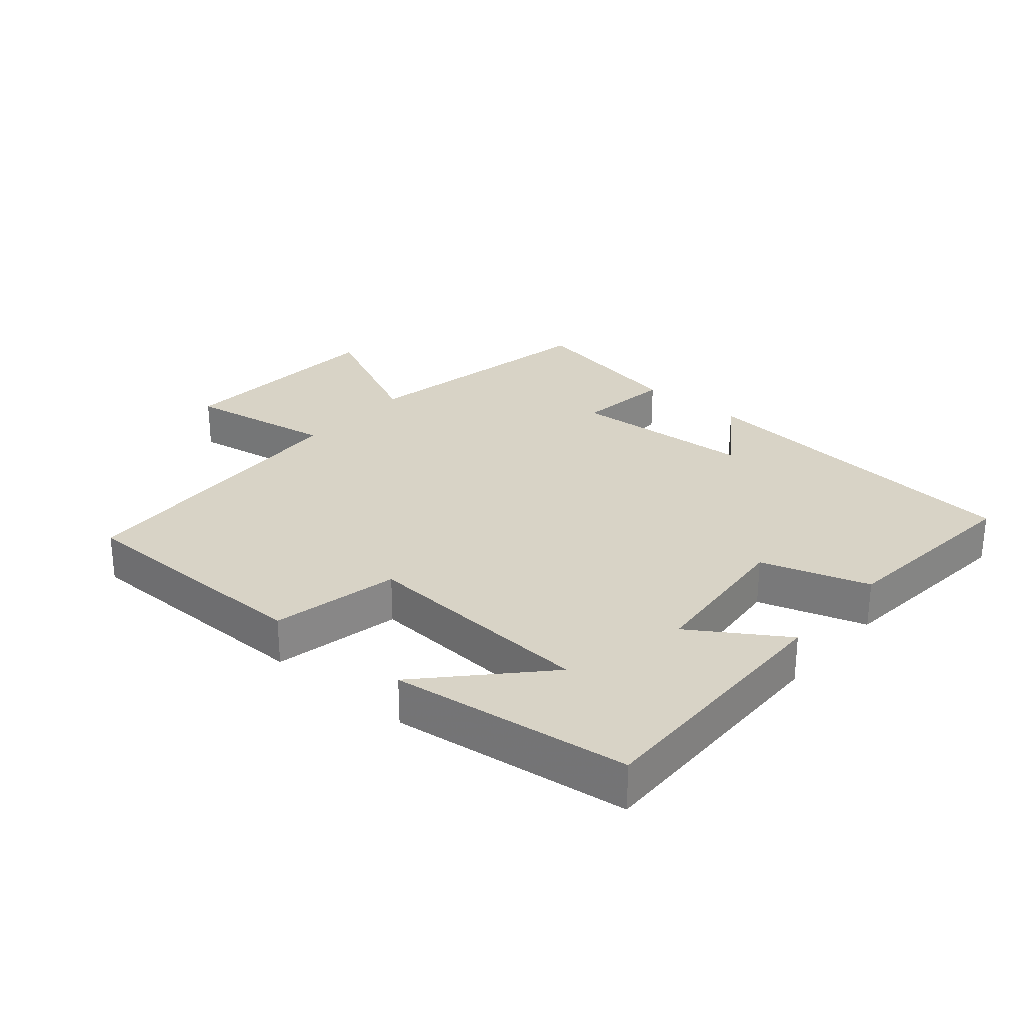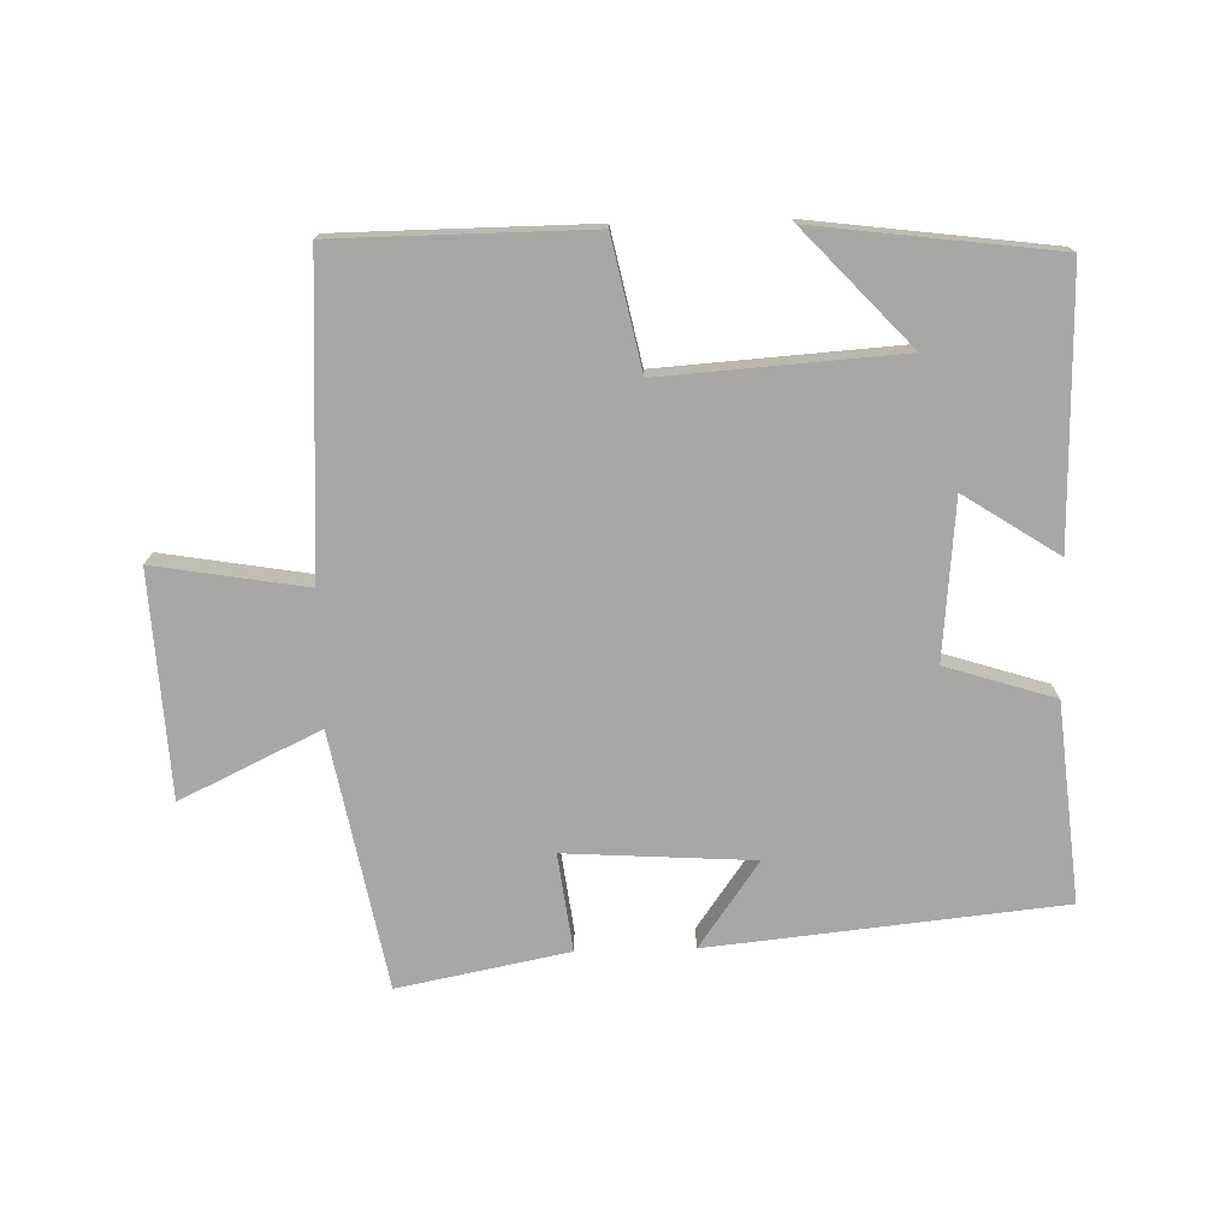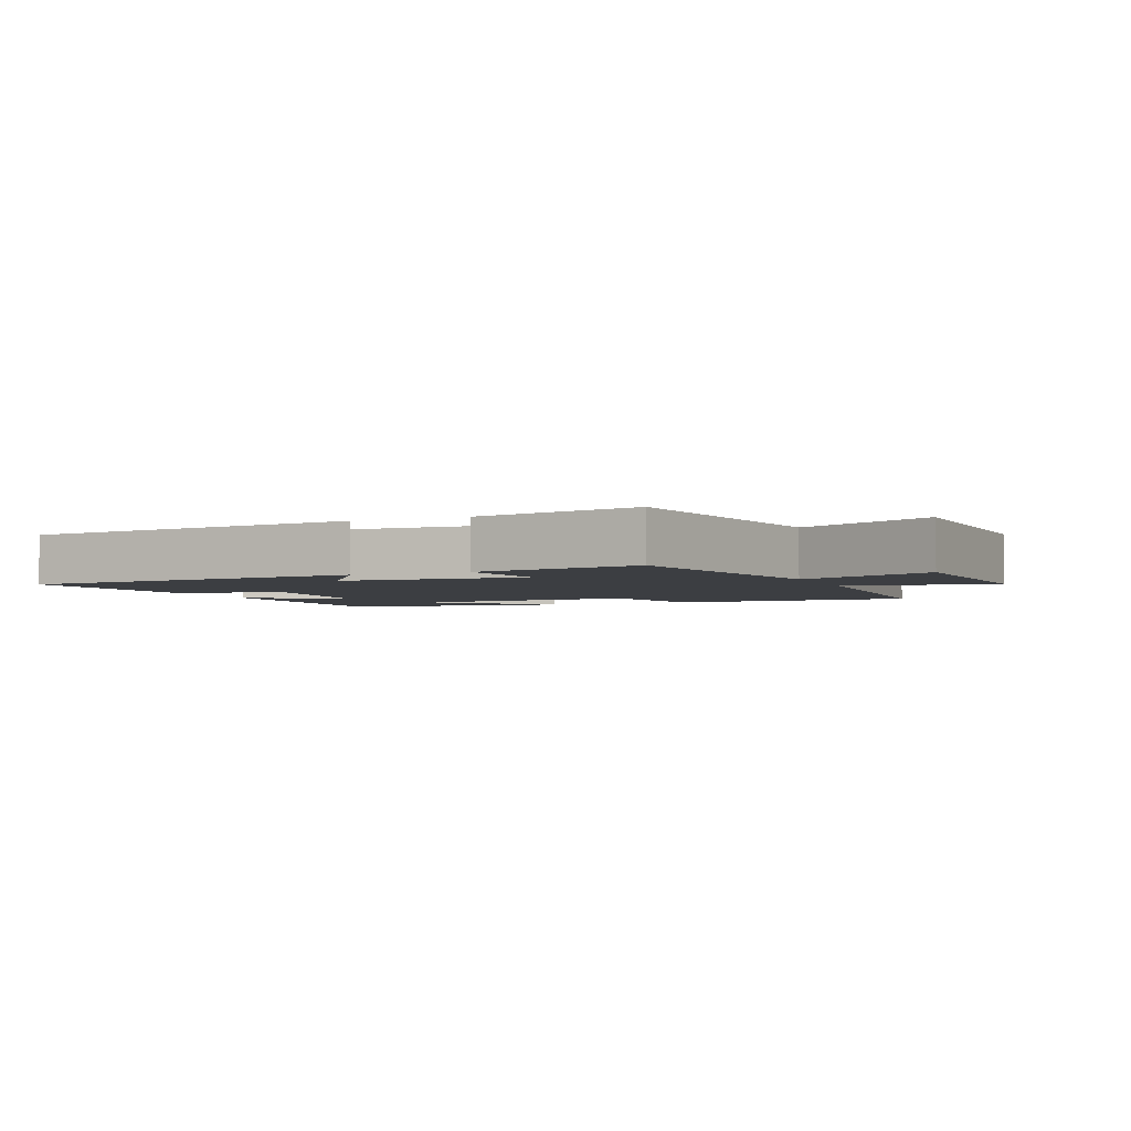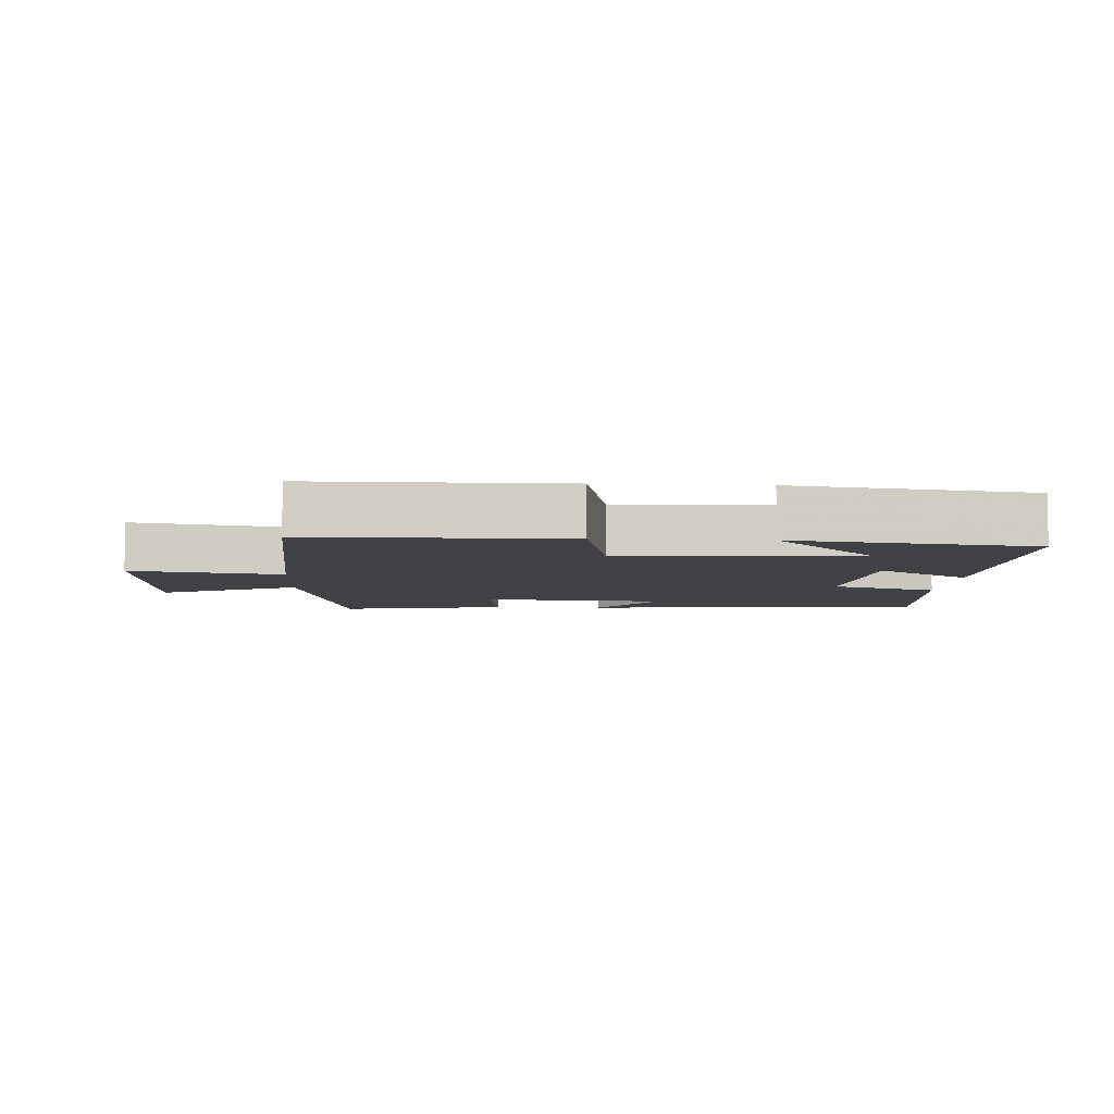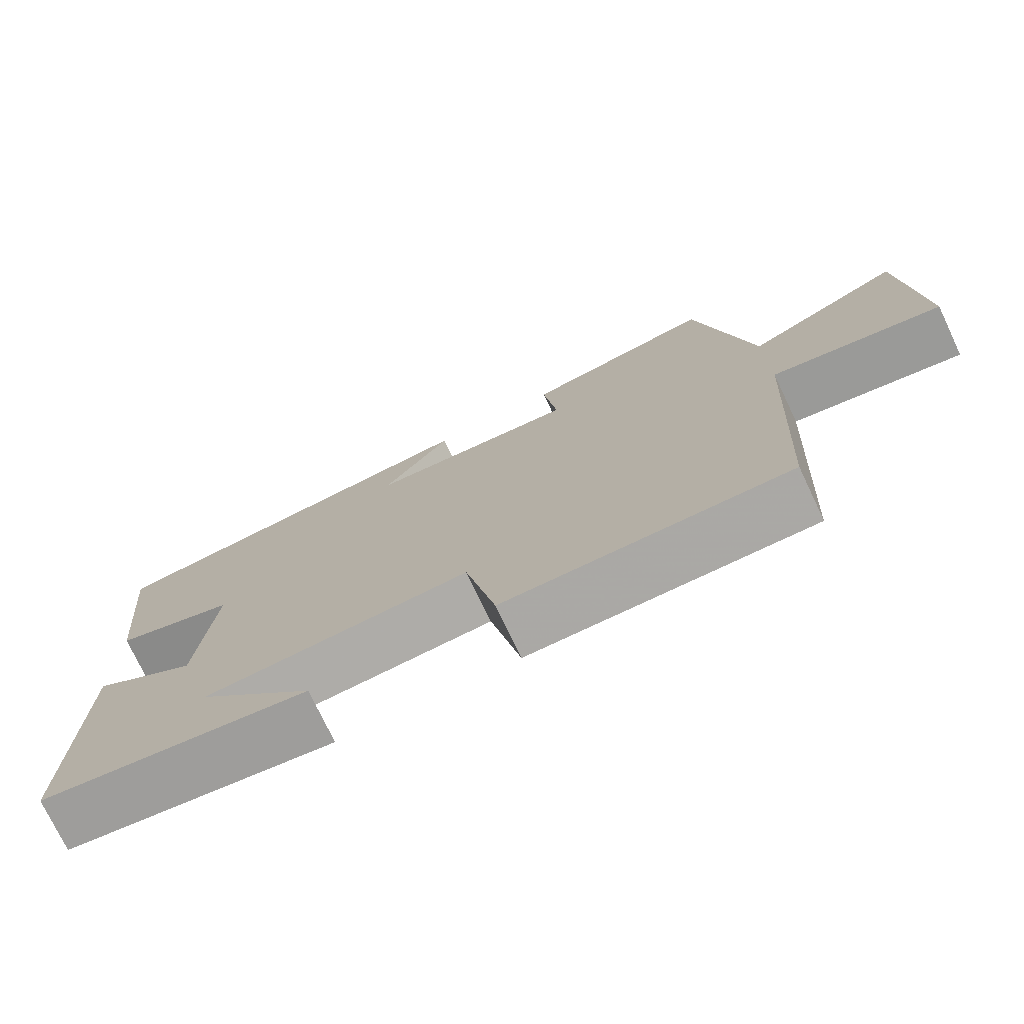
<metadata>
{"format":"obj","ext":"obj","renderer":"f3d","projection":"perspective","resolution":1024,"background":"white","views":[{"elev":27.9,"azim":-139.4,"up":"+Y"},{"elev":-74.6,"azim":-178.5,"up":"+Y"},{"elev":-3.3,"azim":23.0,"up":"+Y"},{"elev":-6.3,"azim":176.4,"up":"+Y"},{"elev":-75.0,"azim":25.4,"up":"+Z"}]}
</metadata>
<code>
v 0.475 0.07 -0.497
v 0.095 0.07 -0.5
v 0.054 0.07 -0.306
v -0.304 0.07 -0.33
v -0.145 0.07 -0.5
v -0.507 0.07 -0.454
v -0.5 0.07 -0.05
v -0.358 0.07 -0.142
v -0.336 0.07 0.096
v -0.5 0.07 0.148
v -0.529 0.07 0.447
v -0.001 0.07 0.5
v -0.092 0.07 0.371
v 0.19 0.07 0.353
v 0.171 0.07 0.5
v 0.427 0.07 0.55
v 0.5 0.07 0.164
v 0.71 0.07 0.264
v 0.728 0.07 -0.072
v 0.5 0.07 -0.034
v 0.475 0 -0.497
v 0.095 0 -0.5
v 0.054 0 -0.306
v -0.304 0 -0.33
v -0.145 0 -0.5
v -0.507 0 -0.454
v -0.5 0 -0.05
v -0.358 0 -0.142
v -0.336 0 0.096
v -0.5 0 0.148
v -0.529 0 0.447
v -0.001 0 0.5
v -0.092 0 0.371
v 0.19 0 0.353
v 0.171 0 0.5
v 0.427 0 0.55
v 0.5 0 0.164
v 0.71 0 0.264
v 0.728 0 -0.072
v 0.5 0 -0.034
f 17 18 19 20
f 14 15 16 17
f 13 14 17 20
f 10 11 12 13
f 9 10 13 20
f 8 9 20
f 6 7 8
f 4 5 6
f 4 6 8
f 3 4 8 20
f 1 2 3 20
f 40 39 38 37
f 37 36 35 34
f 40 37 34 33
f 33 32 31 30
f 40 33 30 29
f 40 29 28
f 28 27 26
f 26 25 24
f 28 26 24
f 40 28 24 23
f 40 23 22 21
f 1 21 22 2
f 2 22 23 3
f 3 23 24 4
f 4 24 25 5
f 5 25 26 6
f 6 26 27 7
f 7 27 28 8
f 8 28 29 9
f 9 29 30 10
f 10 30 31 11
f 11 31 32 12
f 12 32 33 13
f 13 33 34 14
f 14 34 35 15
f 15 35 36 16
f 16 36 37 17
f 17 37 38 18
f 18 38 39 19
f 19 39 40 20
f 20 40 21 1

</code>
